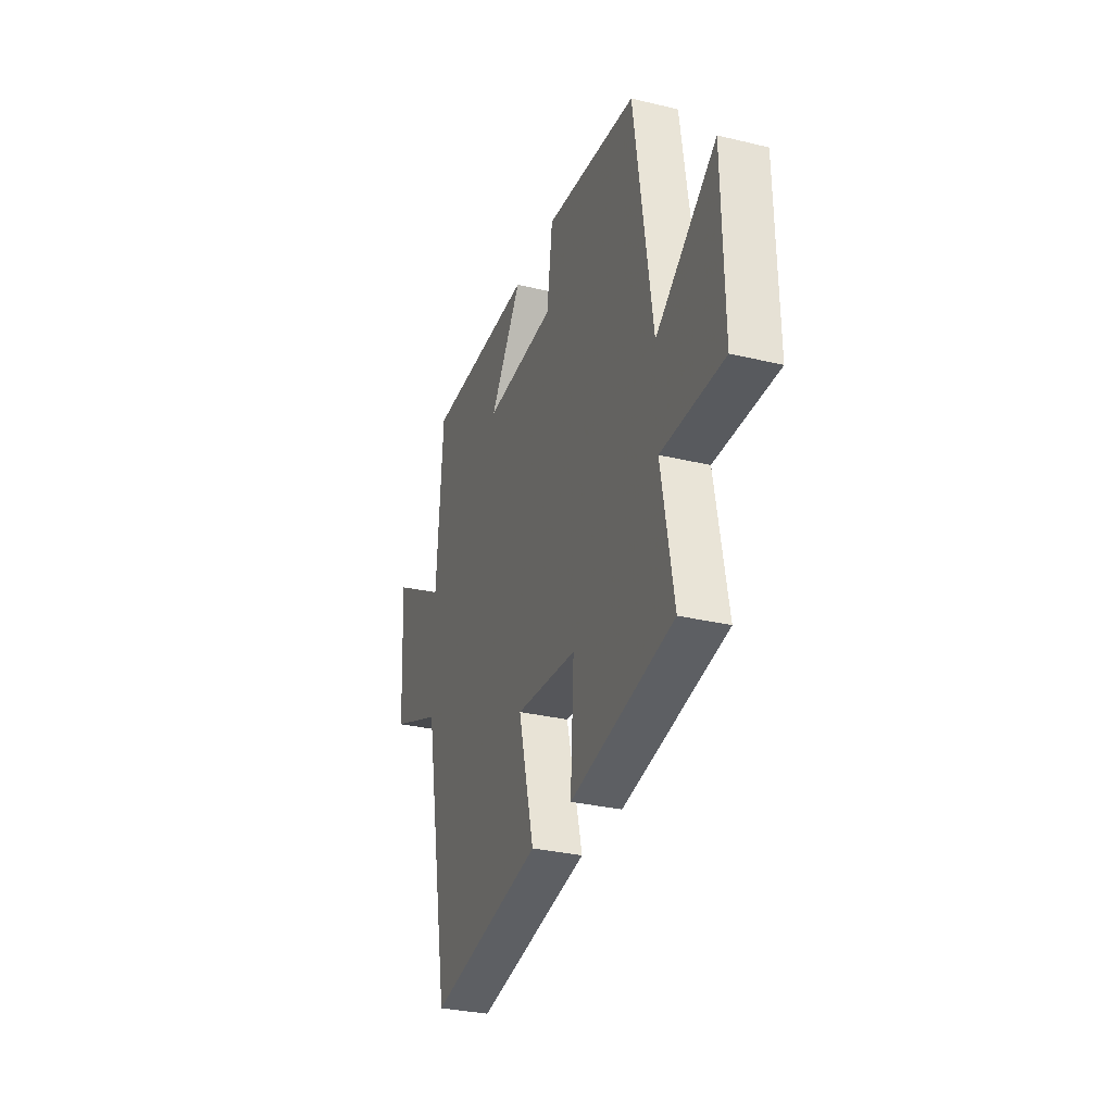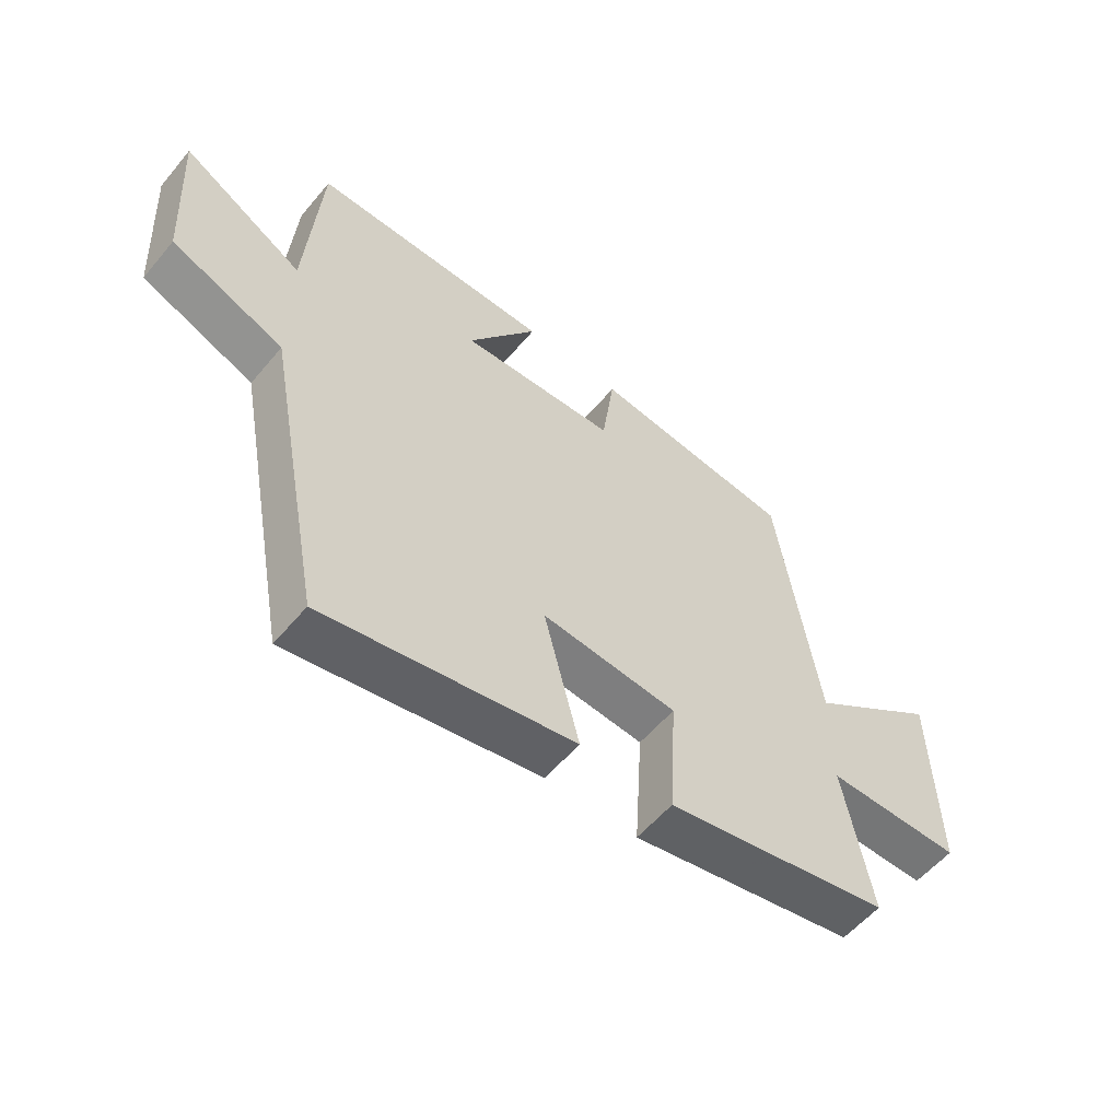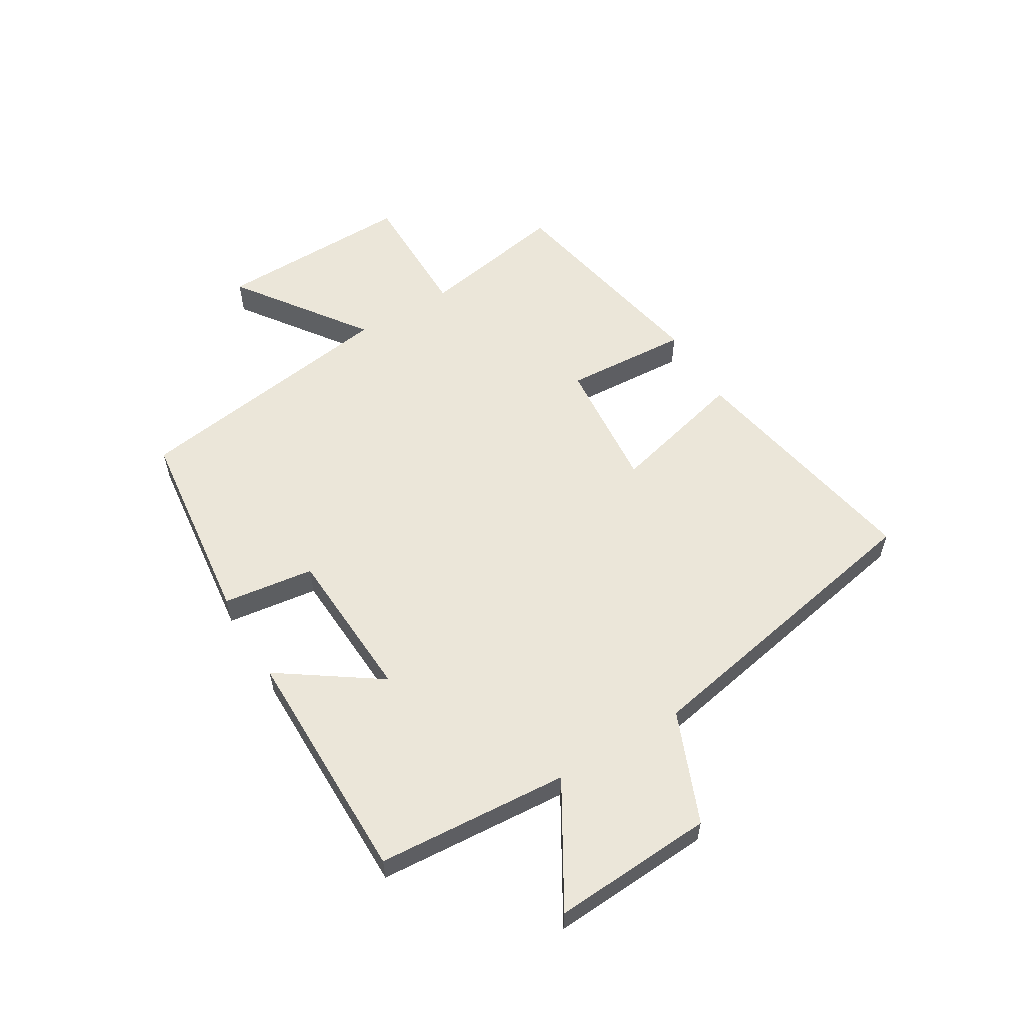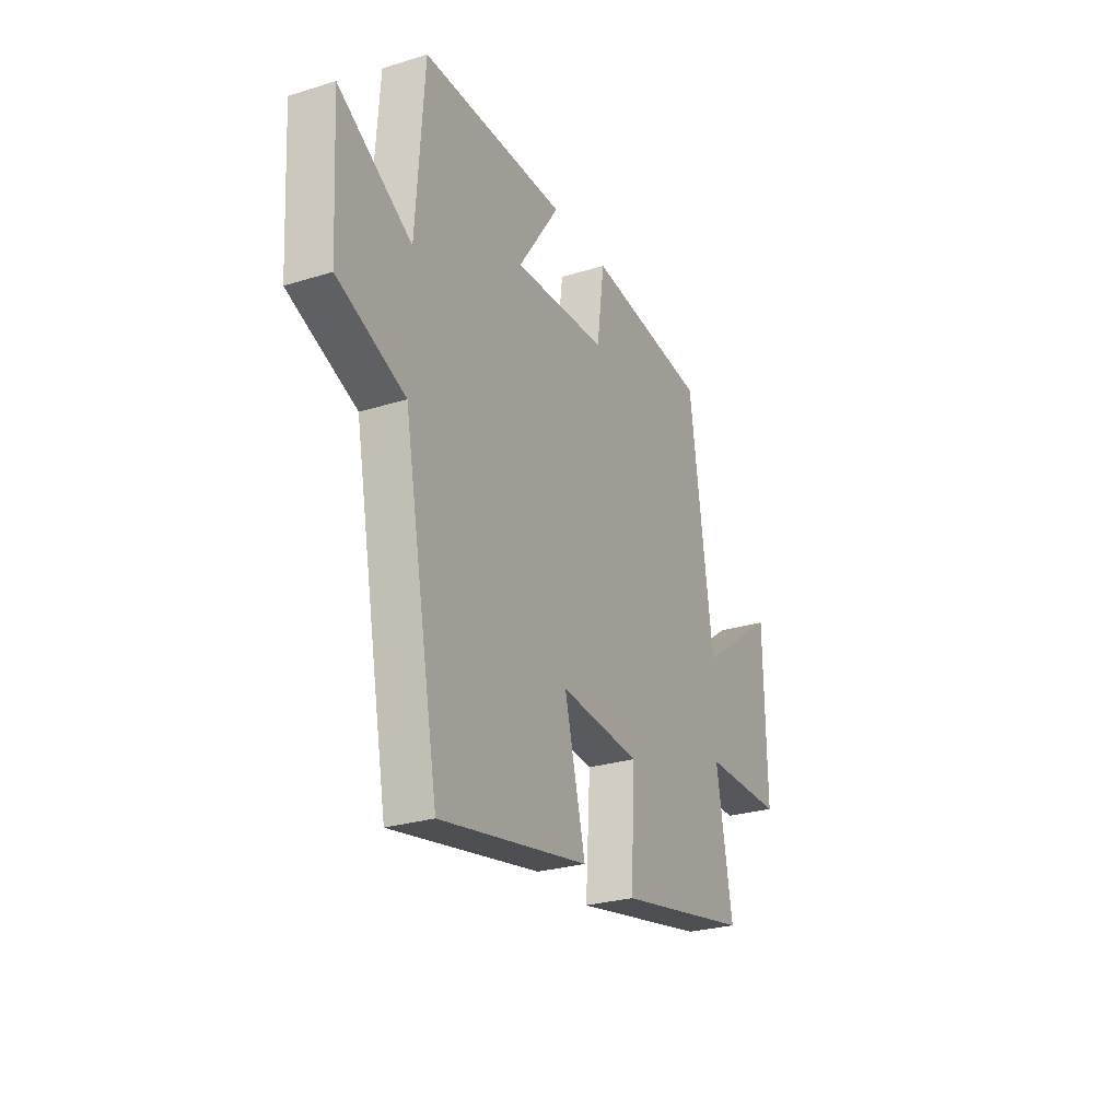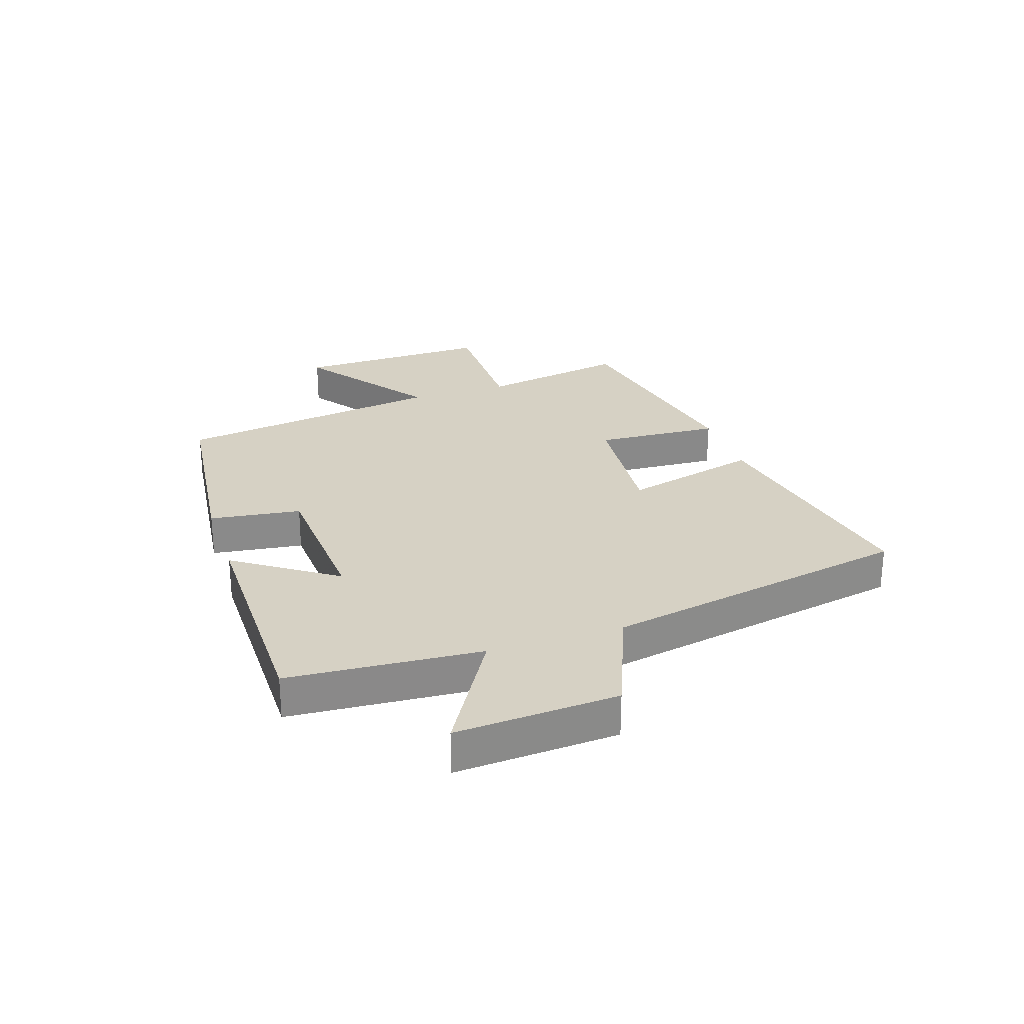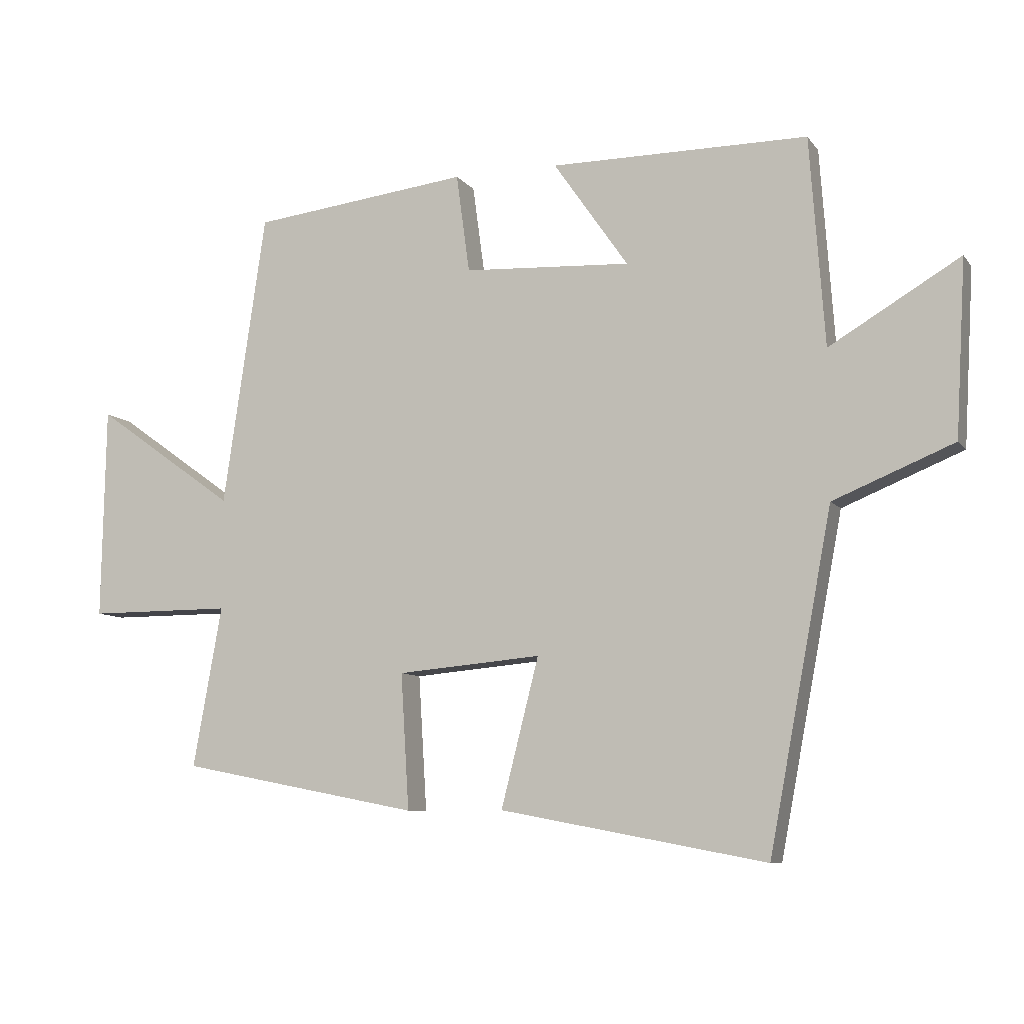
<metadata>
{"format":"obj","ext":"obj","renderer":"f3d","projection":"perspective","resolution":1024,"background":"white","views":[{"elev":-30.8,"azim":-109.0,"up":"+Z"},{"elev":-56.7,"azim":140.6,"up":"+Z"},{"elev":57.2,"azim":58.9,"up":"+Y"},{"elev":-26.9,"azim":115.7,"up":"+Z"},{"elev":26.8,"azim":71.5,"up":"+Y"},{"elev":-8.5,"azim":21.0,"up":"+Z"}]}
</metadata>
<code>
v -0.545 0.07 -0.427
v -0.5 0.07 -0.175
v -0.727 0.07 -0.175
v -0.721 0.07 0.159
v -0.5 0.07 0.001
v -0.433 0.07 0.46
v -0.092 0.07 0.5
v -0.071 0.07 0.345
v 0.191 0.07 0.331
v 0.074 0.07 0.5
v 0.477 0.07 0.5
v 0.5 0.07 0.174
v 0.704 0.07 0.295
v 0.688 0.07 0.021
v 0.5 0.07 -0.056
v 0.401 0.07 -0.578
v -0.015 0.07 -0.5
v 0.044 0.07 -0.268
v -0.182 0.07 -0.288
v -0.169 0.07 -0.5
v -0.545 0 -0.427
v -0.5 0 -0.175
v -0.727 0 -0.175
v -0.721 0 0.159
v -0.5 0 0.001
v -0.433 0 0.46
v -0.092 0 0.5
v -0.071 0 0.345
v 0.191 0 0.331
v 0.074 0 0.5
v 0.477 0 0.5
v 0.5 0 0.174
v 0.704 0 0.295
v 0.688 0 0.021
v 0.5 0 -0.056
v 0.401 0 -0.578
v -0.015 0 -0.5
v 0.044 0 -0.268
v -0.182 0 -0.288
v -0.169 0 -0.5
f 19 20 1 2
f 18 19 2
f 15 16 17 18
f 15 18 2
f 12 13 14 15
f 9 10 11 12
f 8 9 12 15
f 5 6 7 8
f 5 8 15 2
f 2 3 4 5
f 22 21 40 39
f 22 39 38
f 38 37 36 35
f 22 38 35
f 35 34 33 32
f 32 31 30 29
f 35 32 29 28
f 28 27 26 25
f 22 35 28 25
f 25 24 23 22
f 1 21 22 2
f 2 22 23 3
f 3 23 24 4
f 4 24 25 5
f 5 25 26 6
f 6 26 27 7
f 7 27 28 8
f 8 28 29 9
f 9 29 30 10
f 10 30 31 11
f 11 31 32 12
f 12 32 33 13
f 13 33 34 14
f 14 34 35 15
f 15 35 36 16
f 16 36 37 17
f 17 37 38 18
f 18 38 39 19
f 19 39 40 20
f 20 40 21 1

</code>
